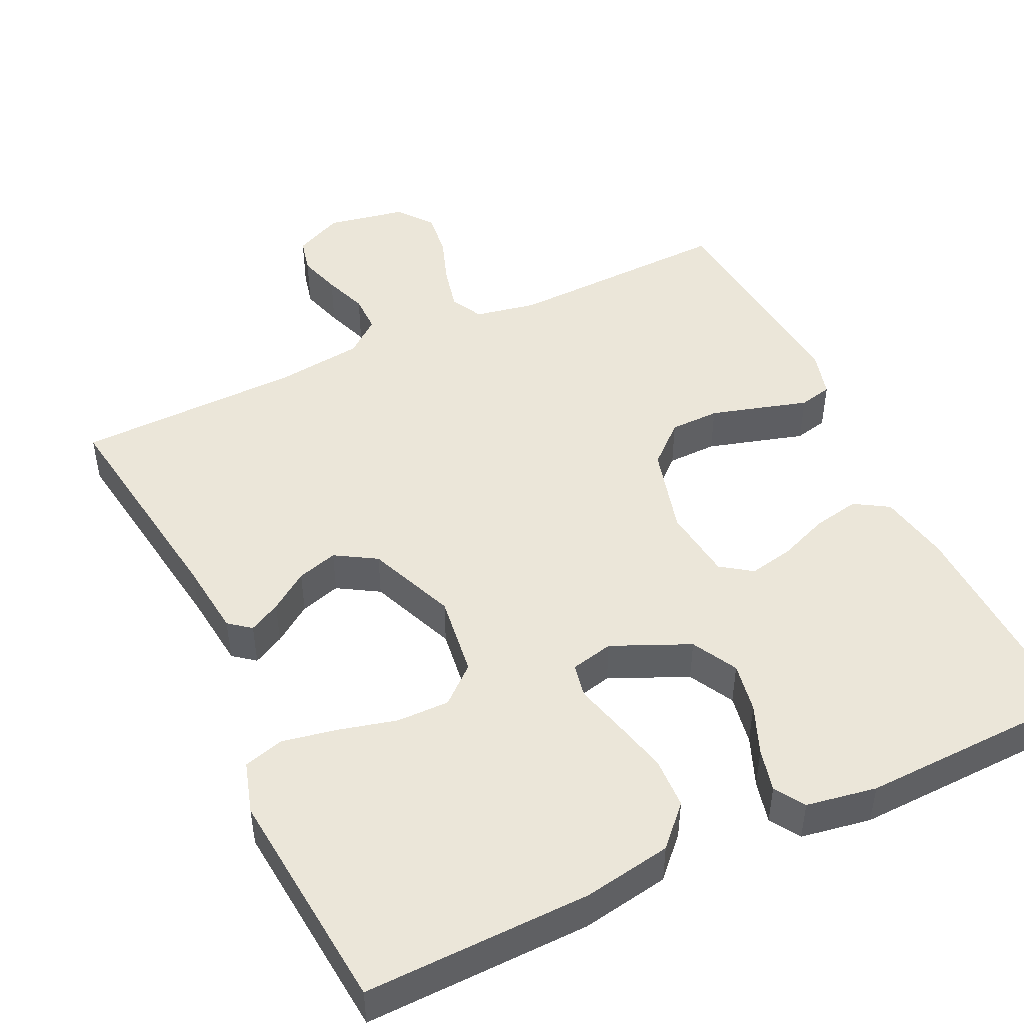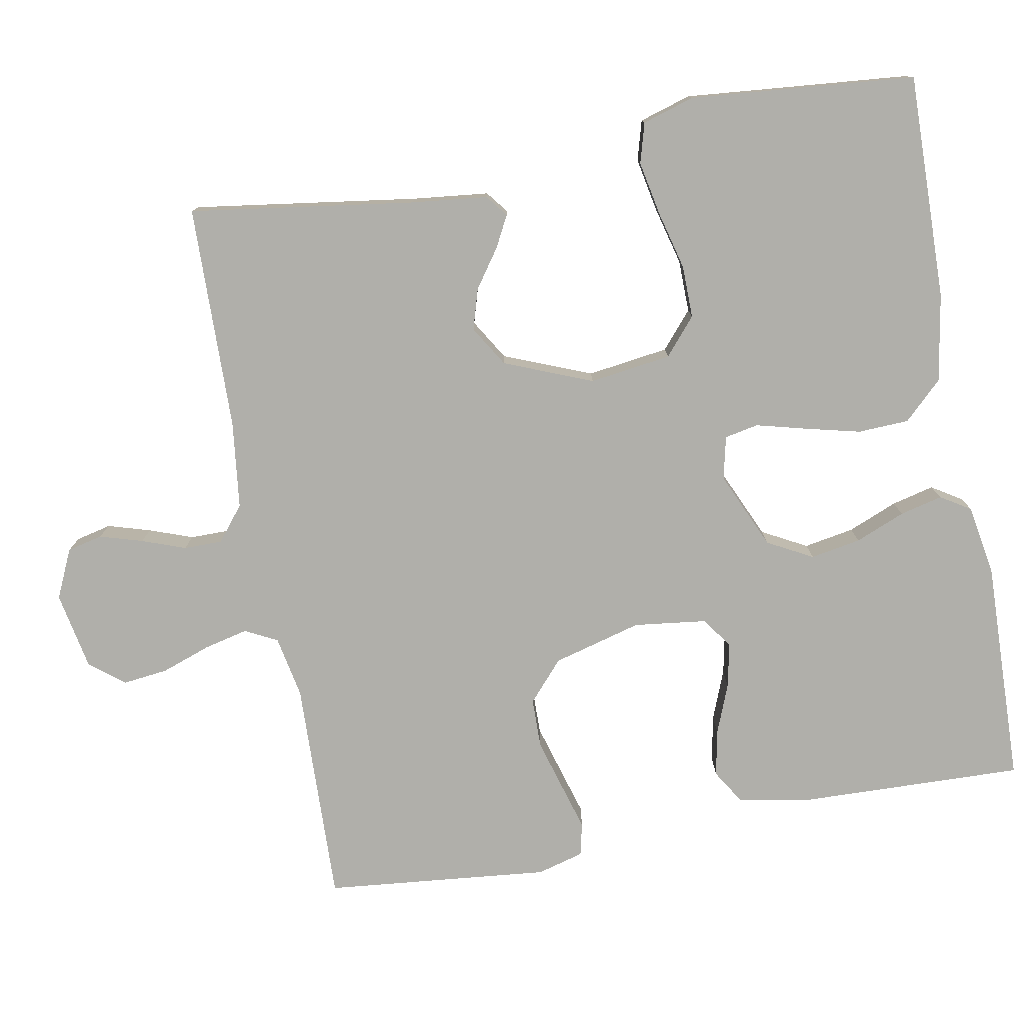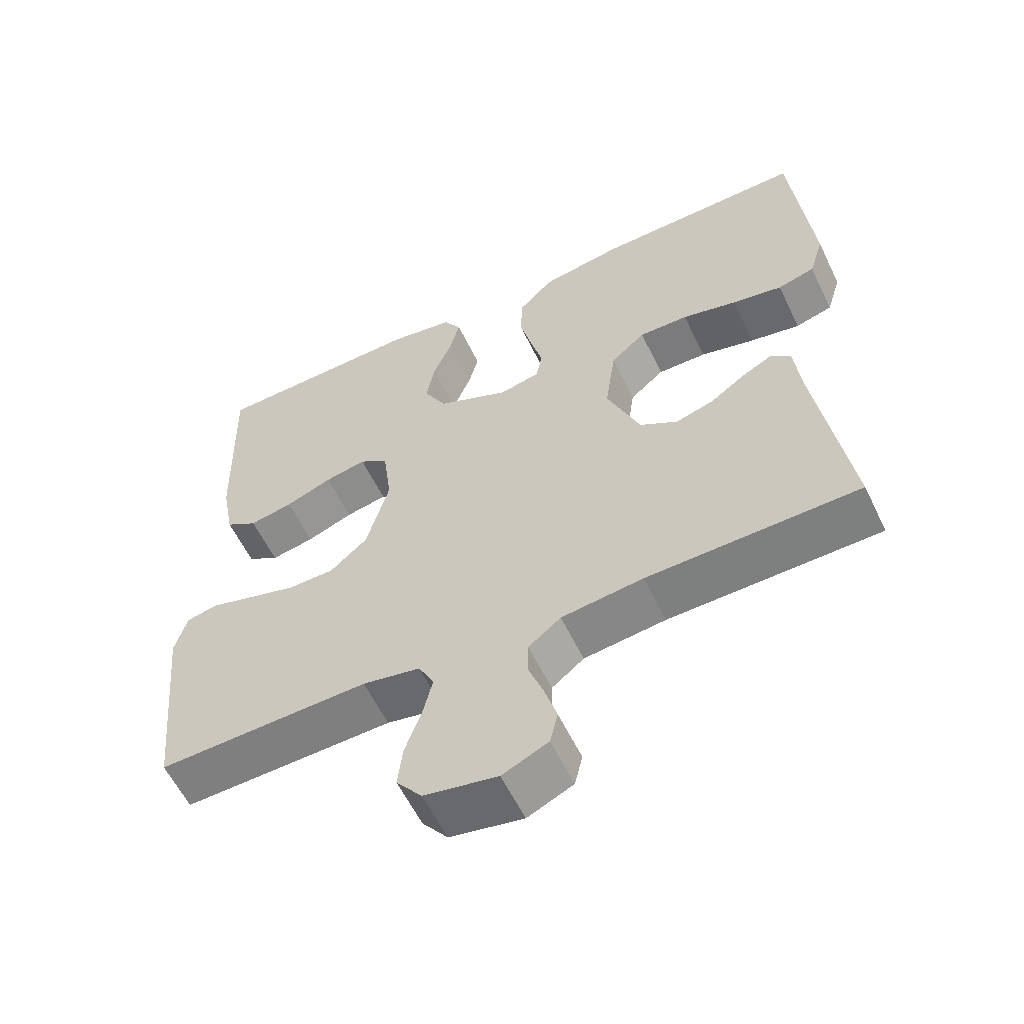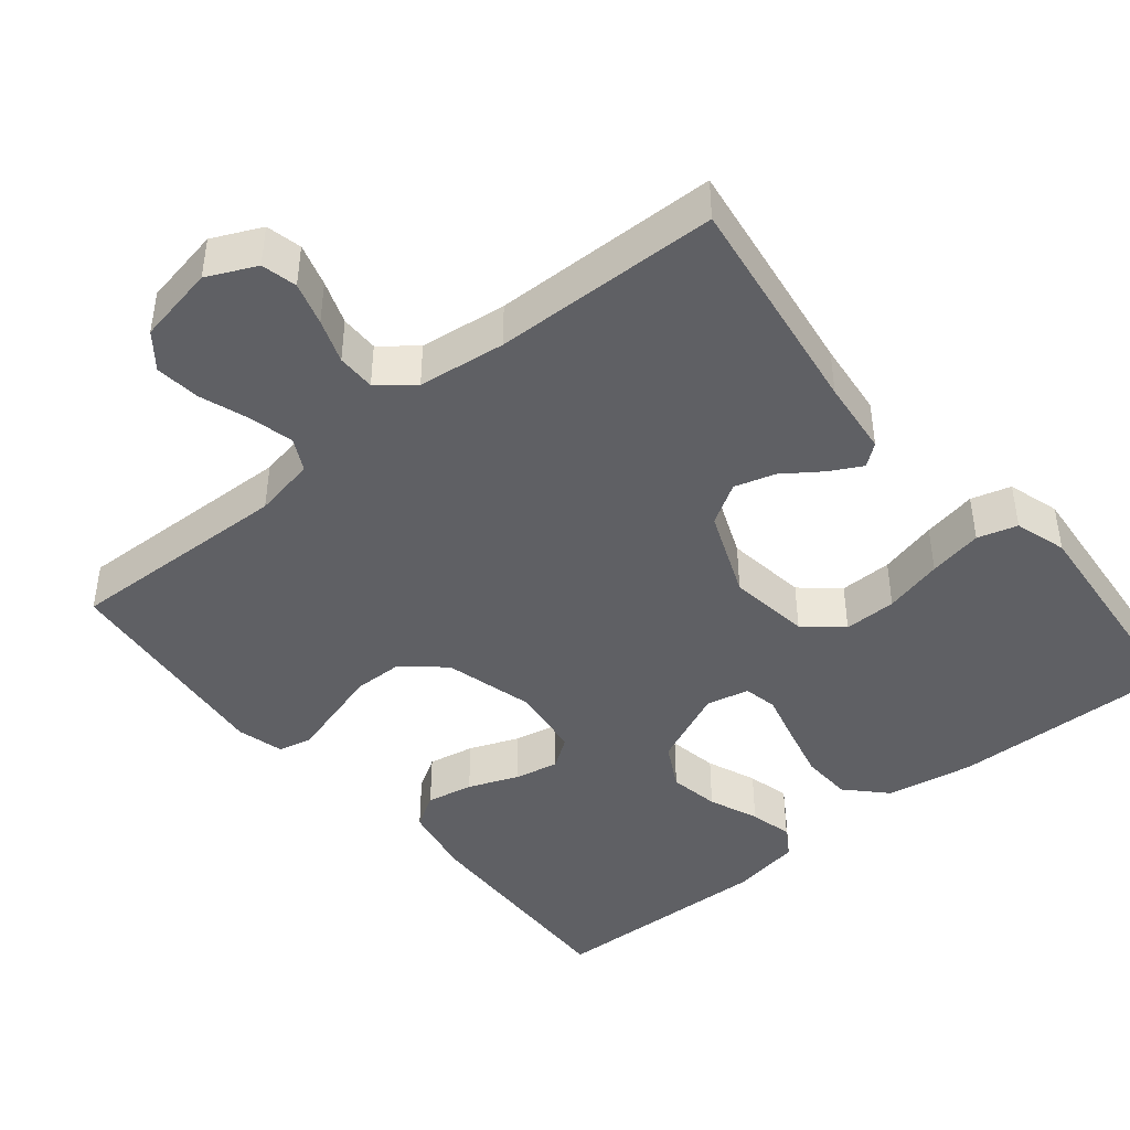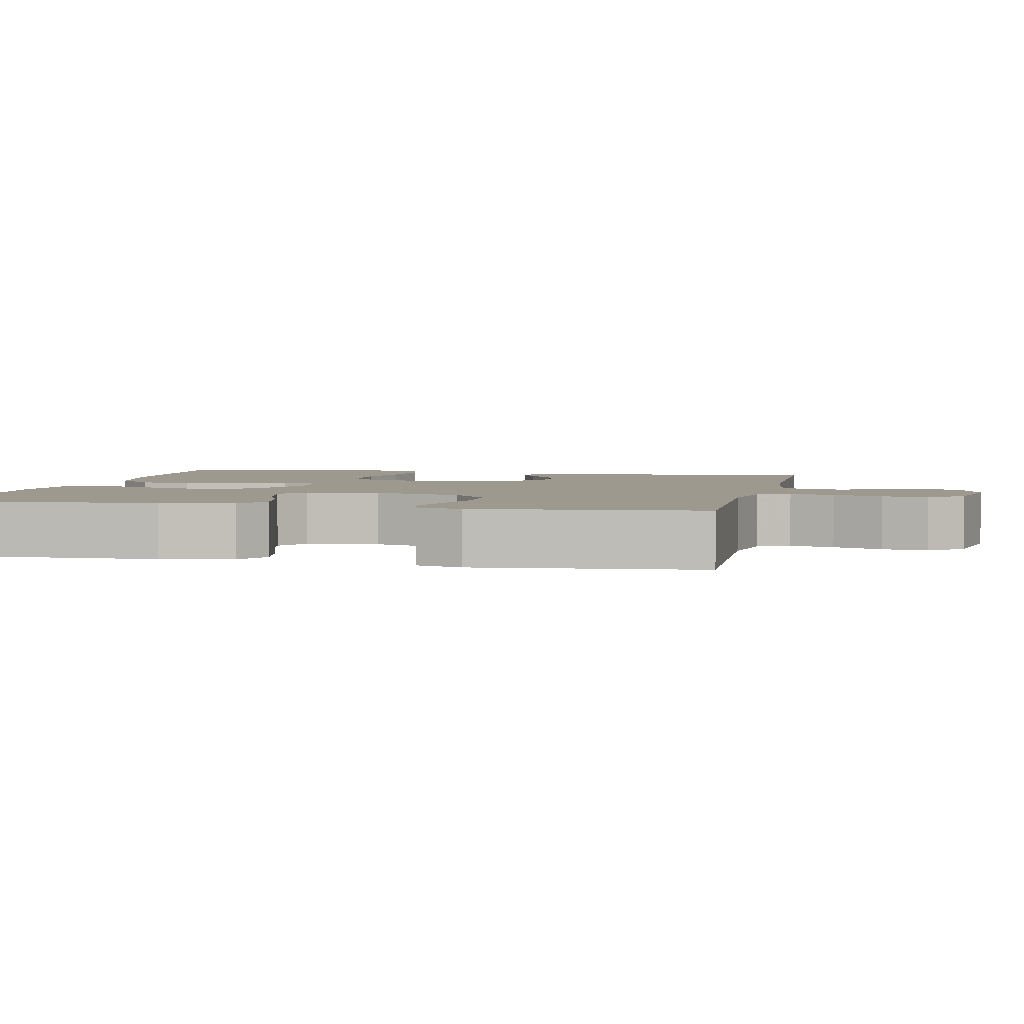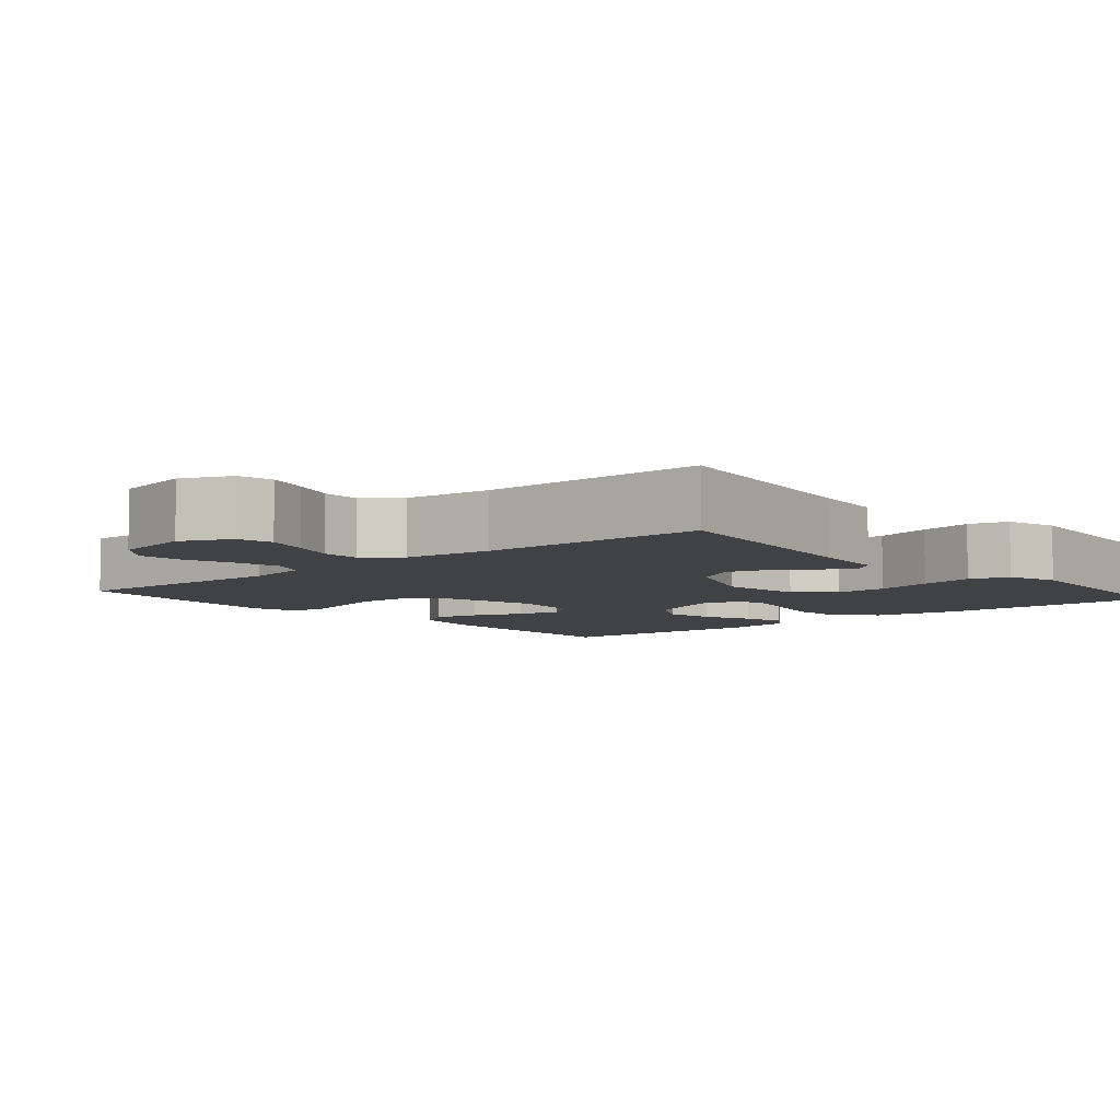
<metadata>
{"format":"obj","ext":"obj","renderer":"f3d","projection":"perspective","resolution":1024,"background":"white","views":[{"elev":47.6,"azim":-25.5,"up":"+Y"},{"elev":-78.0,"azim":-79.6,"up":"+Y"},{"elev":-59.0,"azim":-154.3,"up":"+Z"},{"elev":-43.9,"azim":-140.7,"up":"+Y"},{"elev":3.4,"azim":102.3,"up":"+Y"},{"elev":-6.4,"azim":-139.4,"up":"+Y"}]}
</metadata>
<code>
v 0.5 0.07 0.5
v 0.491 0.07 0.2
v 0.473 0.07 0.104
v 0.428 0.07 0.076
v 0.366 0.07 0.088
v 0.3 0.07 0.114
v 0.241 0.07 0.126
v 0.2 0.07 0.097
v 0.188 0.07 0
v 0.22 0.07 -0.118
v 0.273 0.07 -0.165
v 0.339 0.07 -0.166
v 0.408 0.07 -0.146
v 0.469 0.07 -0.128
v 0.513 0.07 -0.138
v 0.53 0.07 -0.2
v 0.5 0.07 -0.5
v 0.2 0.07 -0.491
v 0.118 0.07 -0.507
v 0.096 0.07 -0.55
v 0.11 0.07 -0.609
v 0.133 0.07 -0.674
v 0.14 0.07 -0.734
v 0.104 0.07 -0.78
v 0 0.07 -0.8
v -0.065 0.07 -0.77
v -0.076 0.07 -0.723
v -0.059 0.07 -0.666
v -0.038 0.07 -0.608
v -0.038 0.07 -0.557
v -0.084 0.07 -0.52
v -0.2 0.07 -0.506
v -0.5 0.07 -0.5
v -0.457 0.07 -0.2
v -0.446 0.07 -0.099
v -0.417 0.07 -0.076
v -0.375 0.07 -0.098
v -0.324 0.07 -0.134
v -0.27 0.07 -0.15
v -0.216 0.07 -0.117
v -0.169 0.07 0
v -0.184 0.07 0.109
v -0.233 0.07 0.151
v -0.303 0.07 0.15
v -0.381 0.07 0.13
v -0.453 0.07 0.116
v -0.506 0.07 0.131
v -0.527 0.07 0.2
v -0.5 0.07 0.5
v -0.2 0.07 0.494
v -0.083 0.07 0.474
v -0.034 0.07 0.423
v -0.031 0.07 0.355
v -0.049 0.07 0.281
v -0.066 0.07 0.215
v -0.057 0.07 0.17
v 0 0.07 0.157
v 0.103 0.07 0.203
v 0.135 0.07 0.263
v 0.123 0.07 0.33
v 0.096 0.07 0.396
v 0.082 0.07 0.453
v 0.107 0.07 0.493
v 0.2 0.07 0.509
v 0.5 0 0.5
v 0.491 0 0.2
v 0.473 0 0.104
v 0.428 0 0.076
v 0.366 0 0.088
v 0.3 0 0.114
v 0.241 0 0.126
v 0.2 0 0.097
v 0.188 0 0
v 0.22 0 -0.118
v 0.273 0 -0.165
v 0.339 0 -0.166
v 0.408 0 -0.146
v 0.469 0 -0.128
v 0.513 0 -0.138
v 0.53 0 -0.2
v 0.5 0 -0.5
v 0.2 0 -0.491
v 0.118 0 -0.507
v 0.096 0 -0.55
v 0.11 0 -0.609
v 0.133 0 -0.674
v 0.14 0 -0.734
v 0.104 0 -0.78
v 0 0 -0.8
v -0.065 0 -0.77
v -0.076 0 -0.723
v -0.059 0 -0.666
v -0.038 0 -0.608
v -0.038 0 -0.557
v -0.084 0 -0.52
v -0.2 0 -0.506
v -0.5 0 -0.5
v -0.457 0 -0.2
v -0.446 0 -0.099
v -0.417 0 -0.076
v -0.375 0 -0.098
v -0.324 0 -0.134
v -0.27 0 -0.15
v -0.216 0 -0.117
v -0.169 0 0
v -0.184 0 0.109
v -0.233 0 0.151
v -0.303 0 0.15
v -0.381 0 0.13
v -0.453 0 0.116
v -0.506 0 0.131
v -0.527 0 0.2
v -0.5 0 0.5
v -0.2 0 0.494
v -0.083 0 0.474
v -0.034 0 0.423
v -0.031 0 0.355
v -0.049 0 0.281
v -0.066 0 0.215
v -0.057 0 0.17
v 0 0 0.157
v 0.103 0 0.203
v 0.135 0 0.263
v 0.123 0 0.33
v 0.096 0 0.396
v 0.082 0 0.453
v 0.107 0 0.493
v 0.2 0 0.509
f 60 61 62 63
f 59 60 63 64
f 52 53 54 55
f 50 51 52 55
f 50 55 56
f 49 50 56
f 48 49 56
f 44 45 46 47
f 44 47 48
f 43 44 48 56
f 35 36 37 38
f 34 35 38 39
f 32 33 34 39
f 31 32 39 40
f 26 27 28 29
f 24 25 26 29
f 24 29 30
f 21 22 23 24
f 20 21 24 30
f 19 20 30 31
f 15 16 17 18
f 13 14 15 18
f 12 13 18 19
f 11 12 19 31
f 3 4 5 6
f 3 6 7
f 2 3 7
f 59 64 1 2
f 58 59 2 7
f 57 58 7 8
f 42 43 56 57
f 41 42 57 8
f 40 41 8 9
f 10 11 31 40
f 9 10 40
f 127 126 125 124
f 128 127 124 123
f 119 118 117 116
f 119 116 115 114
f 120 119 114
f 120 114 113
f 120 113 112
f 111 110 109 108
f 112 111 108
f 120 112 108 107
f 102 101 100 99
f 103 102 99 98
f 103 98 97 96
f 104 103 96 95
f 93 92 91 90
f 93 90 89 88
f 94 93 88
f 88 87 86 85
f 94 88 85 84
f 95 94 84 83
f 82 81 80 79
f 82 79 78 77
f 83 82 77 76
f 95 83 76 75
f 70 69 68 67
f 71 70 67
f 71 67 66
f 66 65 128 123
f 71 66 123 122
f 72 71 122 121
f 121 120 107 106
f 72 121 106 105
f 73 72 105 104
f 104 95 75 74
f 104 74 73
f 1 65 66 2
f 2 66 67 3
f 3 67 68 4
f 4 68 69 5
f 5 69 70 6
f 6 70 71 7
f 7 71 72 8
f 8 72 73 9
f 9 73 74 10
f 10 74 75 11
f 11 75 76 12
f 12 76 77 13
f 13 77 78 14
f 14 78 79 15
f 15 79 80 16
f 16 80 81 17
f 17 81 82 18
f 18 82 83 19
f 19 83 84 20
f 20 84 85 21
f 21 85 86 22
f 22 86 87 23
f 23 87 88 24
f 24 88 89 25
f 25 89 90 26
f 26 90 91 27
f 27 91 92 28
f 28 92 93 29
f 29 93 94 30
f 30 94 95 31
f 31 95 96 32
f 32 96 97 33
f 33 97 98 34
f 34 98 99 35
f 35 99 100 36
f 36 100 101 37
f 37 101 102 38
f 38 102 103 39
f 39 103 104 40
f 40 104 105 41
f 41 105 106 42
f 42 106 107 43
f 43 107 108 44
f 44 108 109 45
f 45 109 110 46
f 46 110 111 47
f 47 111 112 48
f 48 112 113 49
f 49 113 114 50
f 50 114 115 51
f 51 115 116 52
f 52 116 117 53
f 53 117 118 54
f 54 118 119 55
f 55 119 120 56
f 56 120 121 57
f 57 121 122 58
f 58 122 123 59
f 59 123 124 60
f 60 124 125 61
f 61 125 126 62
f 62 126 127 63
f 63 127 128 64
f 64 128 65 1

</code>
